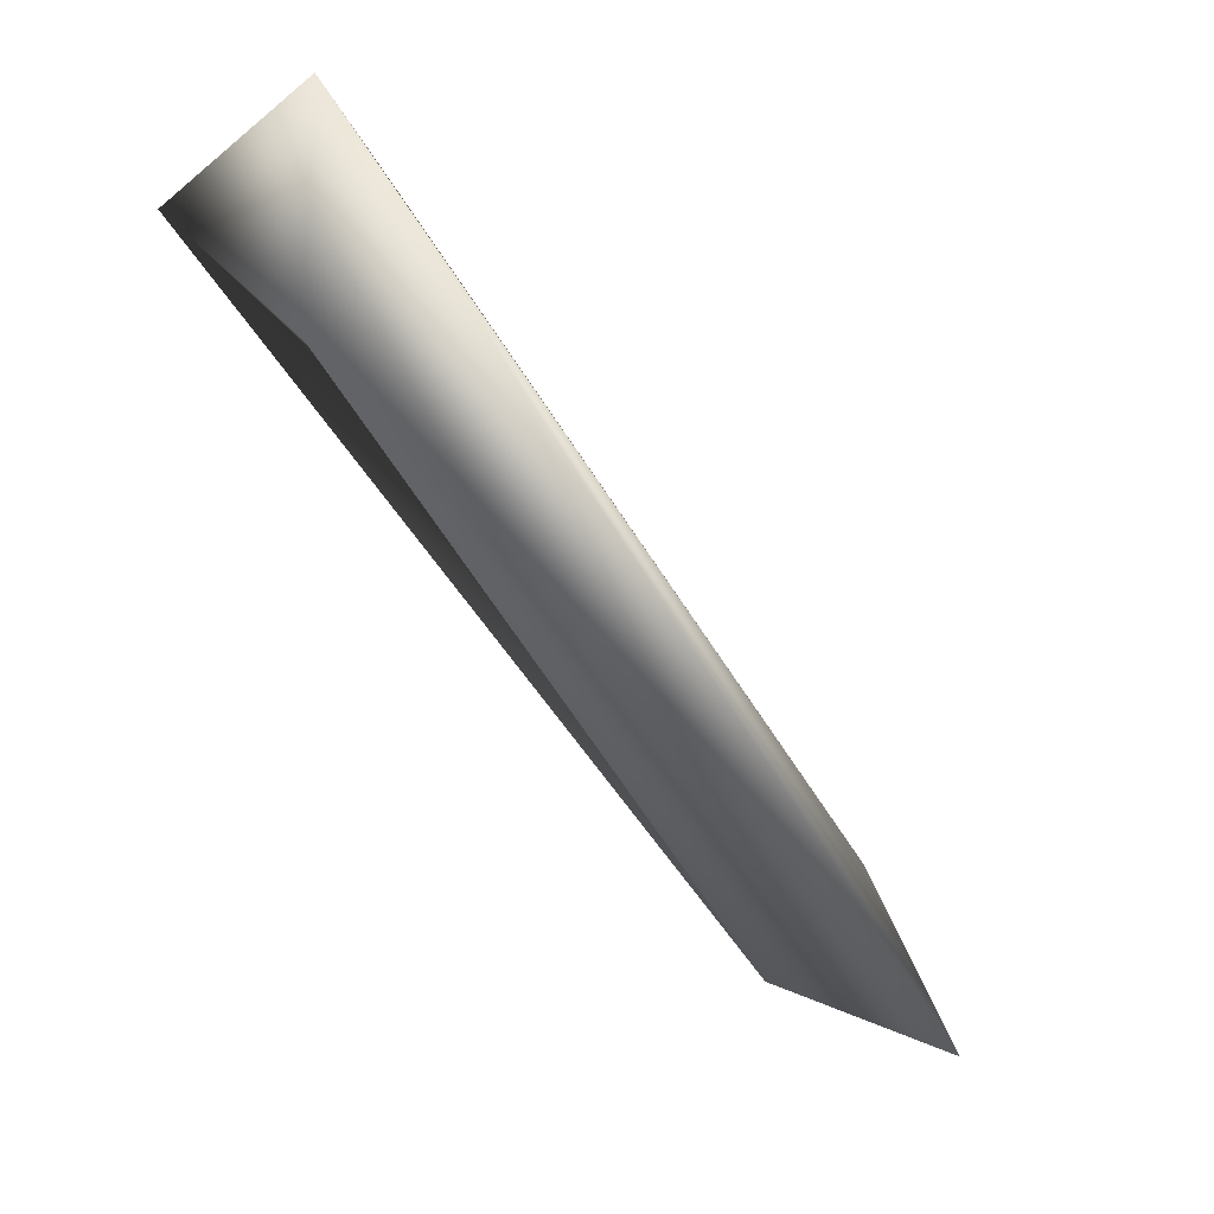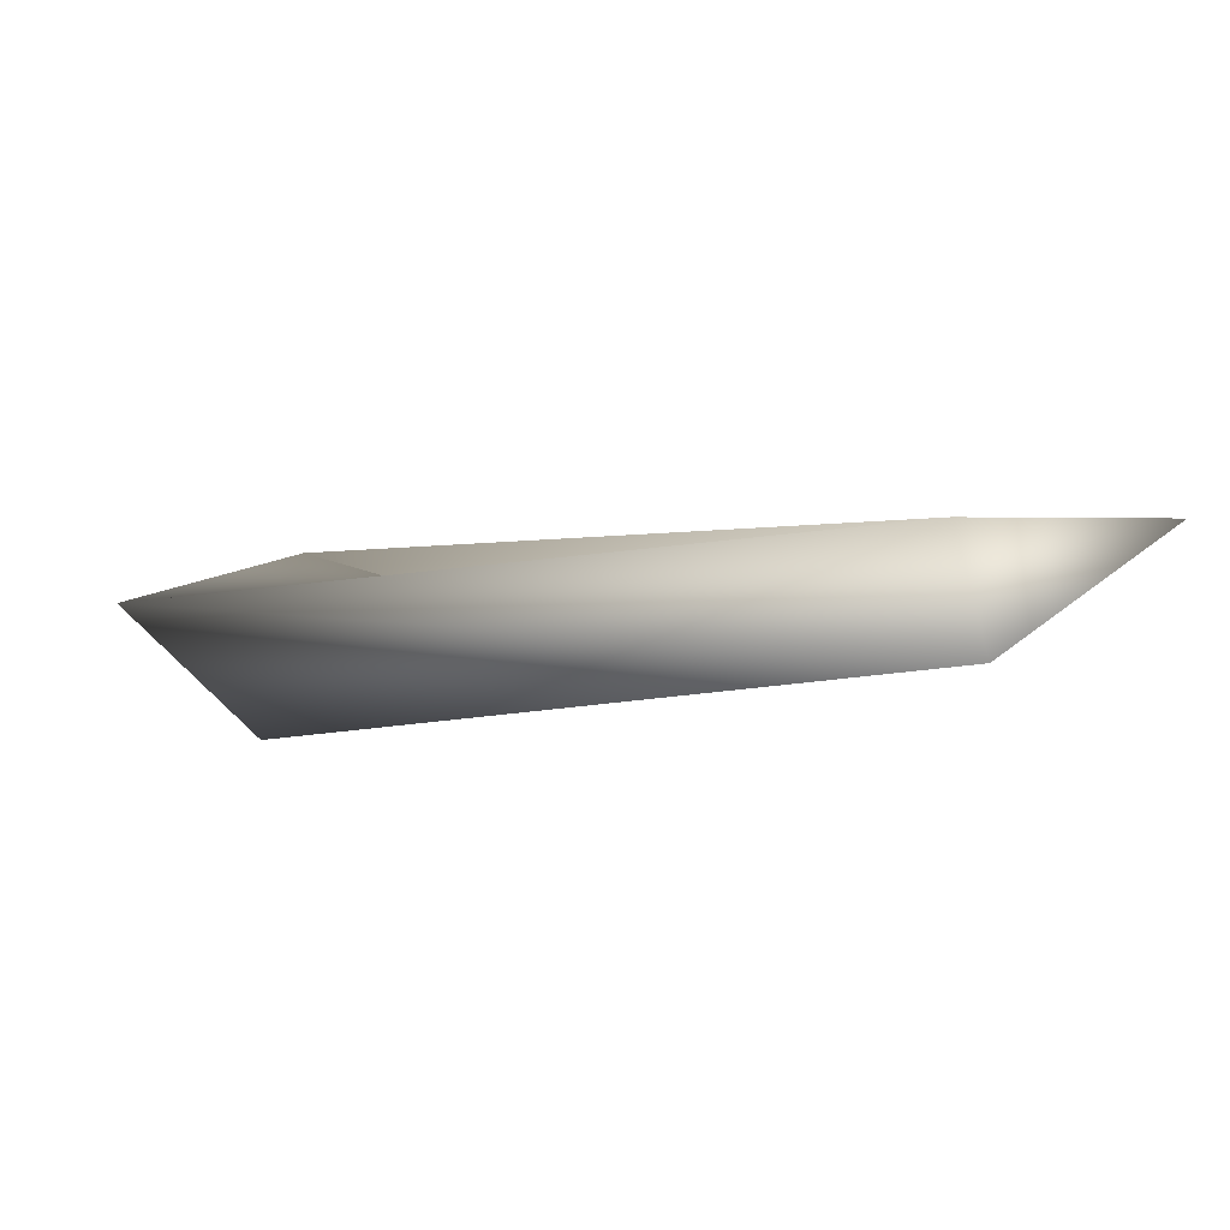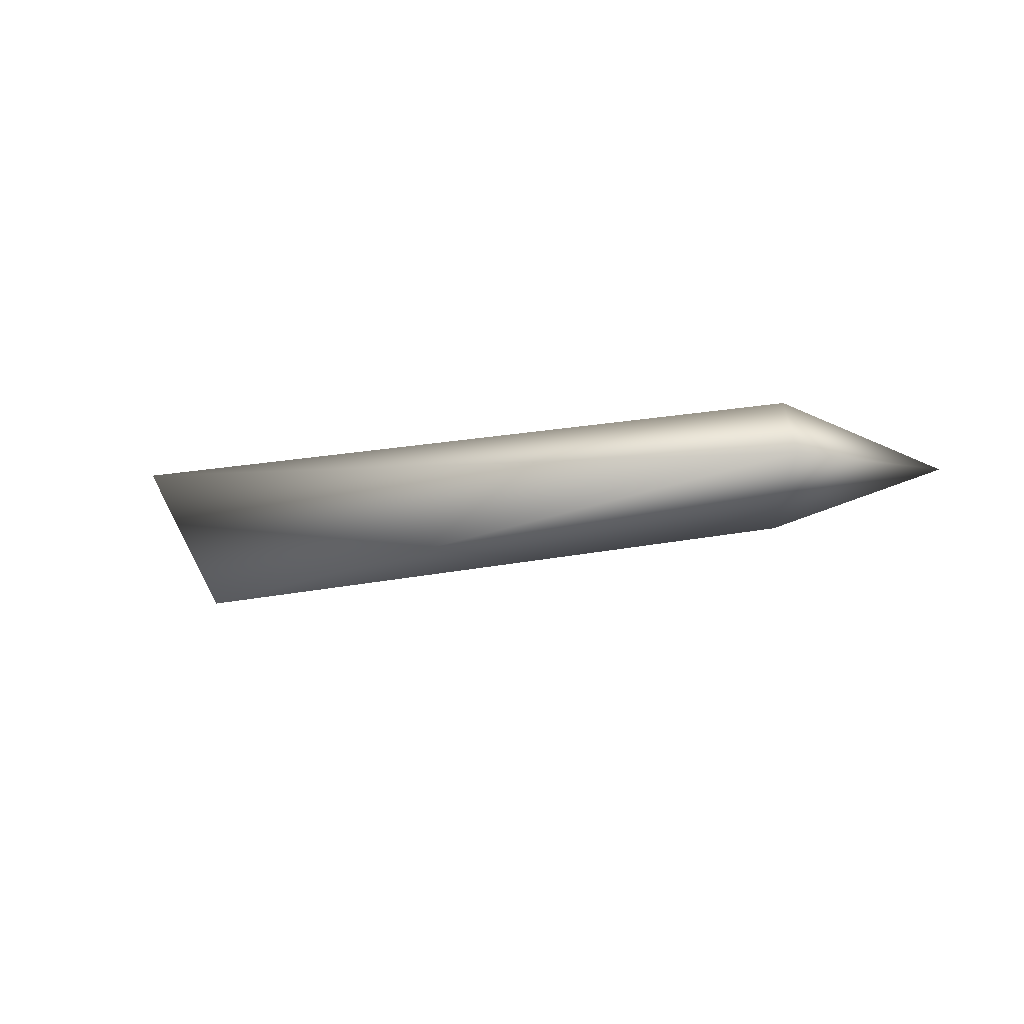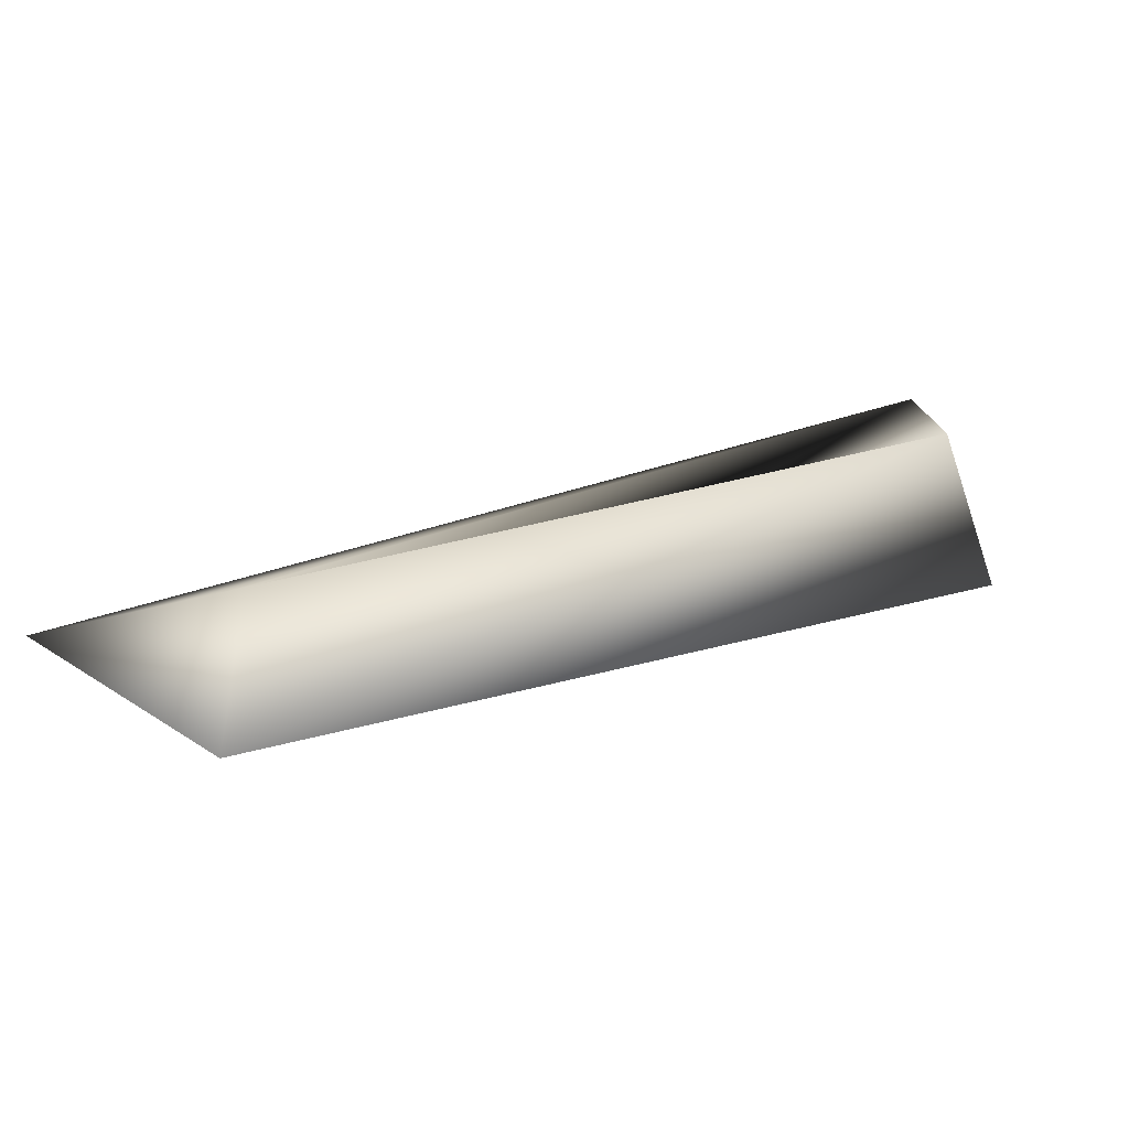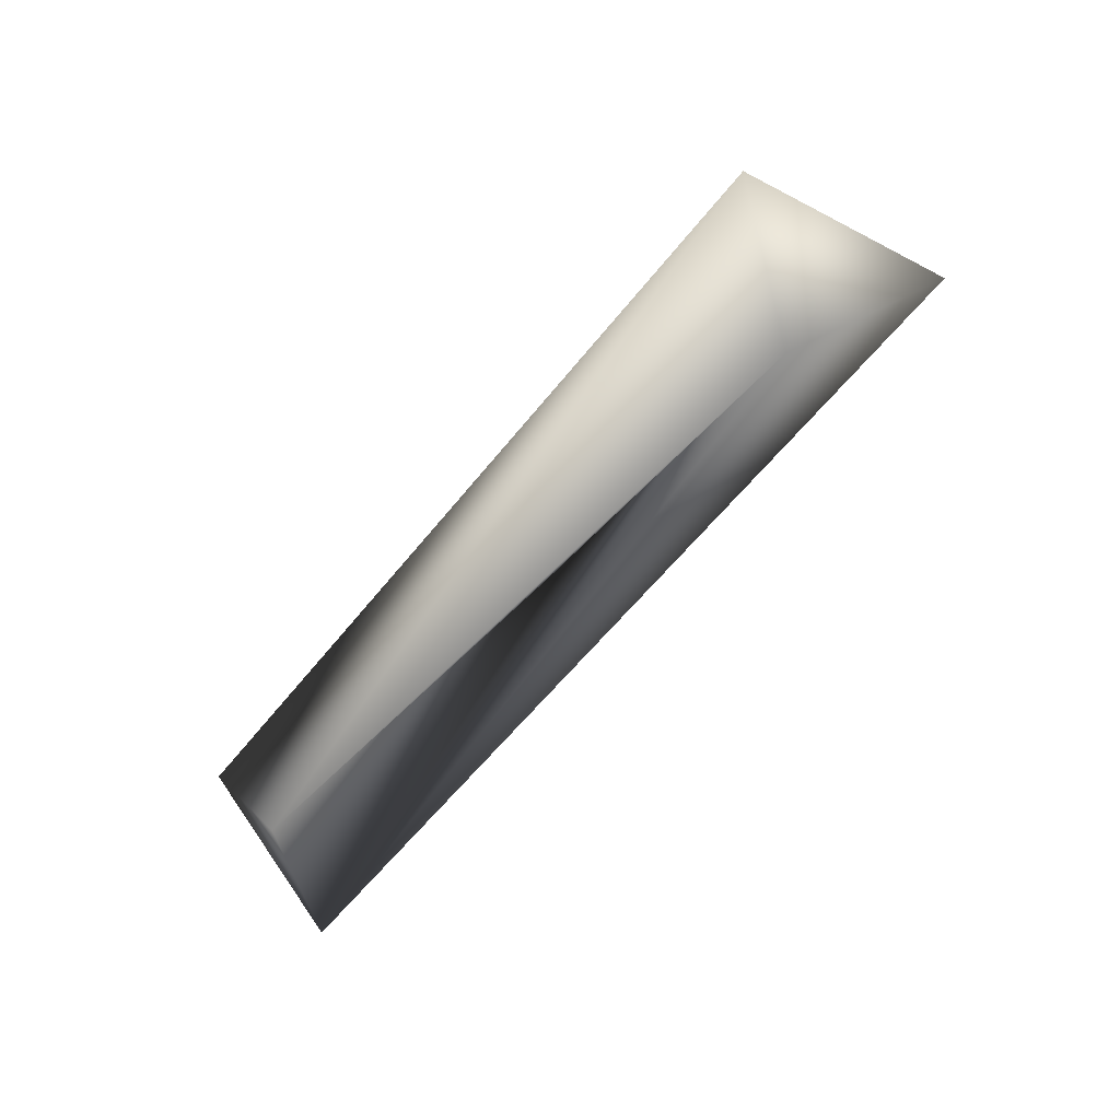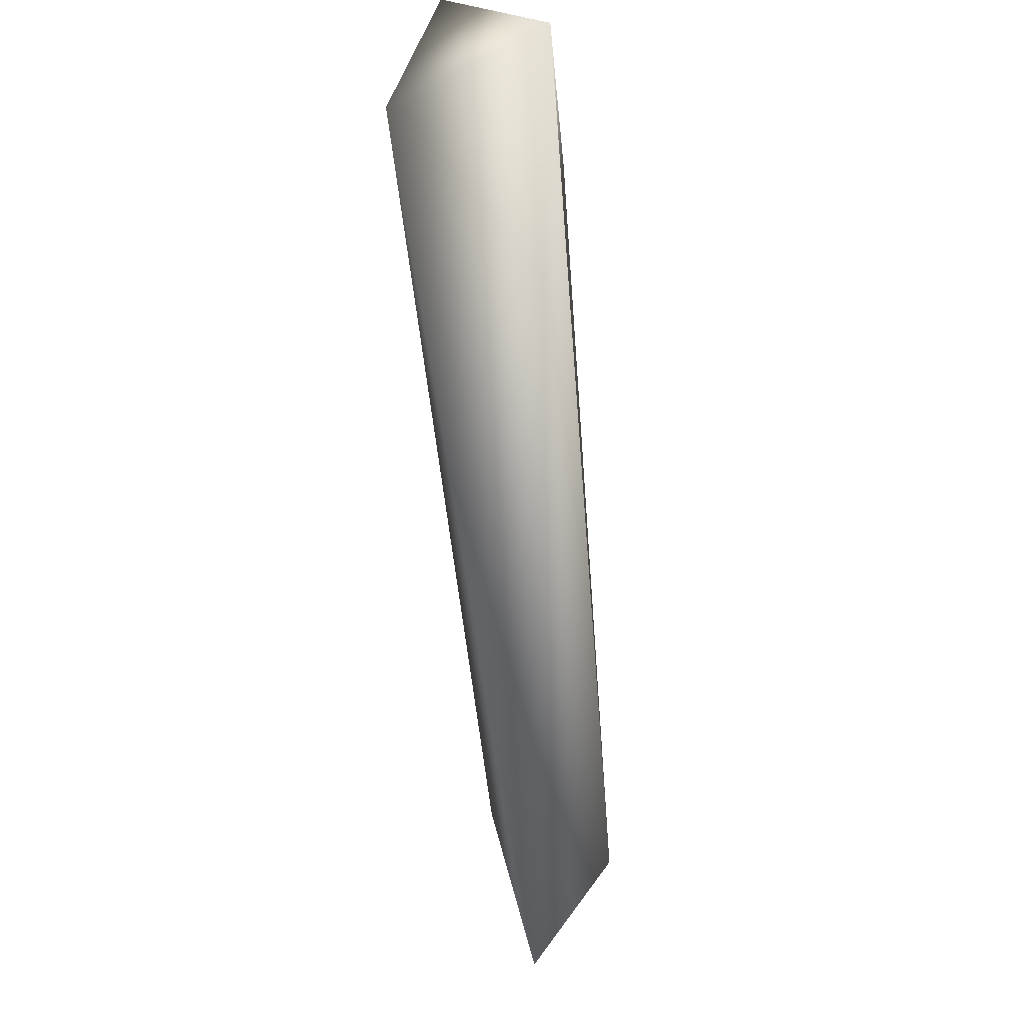
<metadata>
{"format":"obj","ext":"obj","renderer":"f3d","projection":"perspective","resolution":1024,"background":"white","views":[{"elev":63.8,"azim":-133.9,"up":"+Z"},{"elev":-73.8,"azim":-163.9,"up":"+Z"},{"elev":-10.4,"azim":178.6,"up":"+Y"},{"elev":-58.3,"azim":-8.6,"up":"+Z"},{"elev":-69.0,"azim":-166.7,"up":"+Y"},{"elev":-39.0,"azim":95.9,"up":"+Z"}]}
</metadata>
<code>
o NC.001_CUCurve.012
v 1.903 -0.002127 0.7819
v 1.901 0.001713 0.782
v 1.903 -0.000969 0.7858
v 1.883 8.1e-05 0.7722
v 1.887 0.001563 0.7712
v 1.888 -0.000308 0.7684
v 1.888 -0.001372 0.7727
v 1.905 0.001782 0.7819
f 3 5 1
f 2 4 3
f 2 5 4
f 3 7 5
f 5 6 4
f 5 8 6
f 7 8 5
f 8 2 3
f 1 5 2
f 3 4 7
f 4 6 7
f 7 6 1
f 7 2 8
f 7 1 2
f 6 8 1
f 8 3 1

</code>
